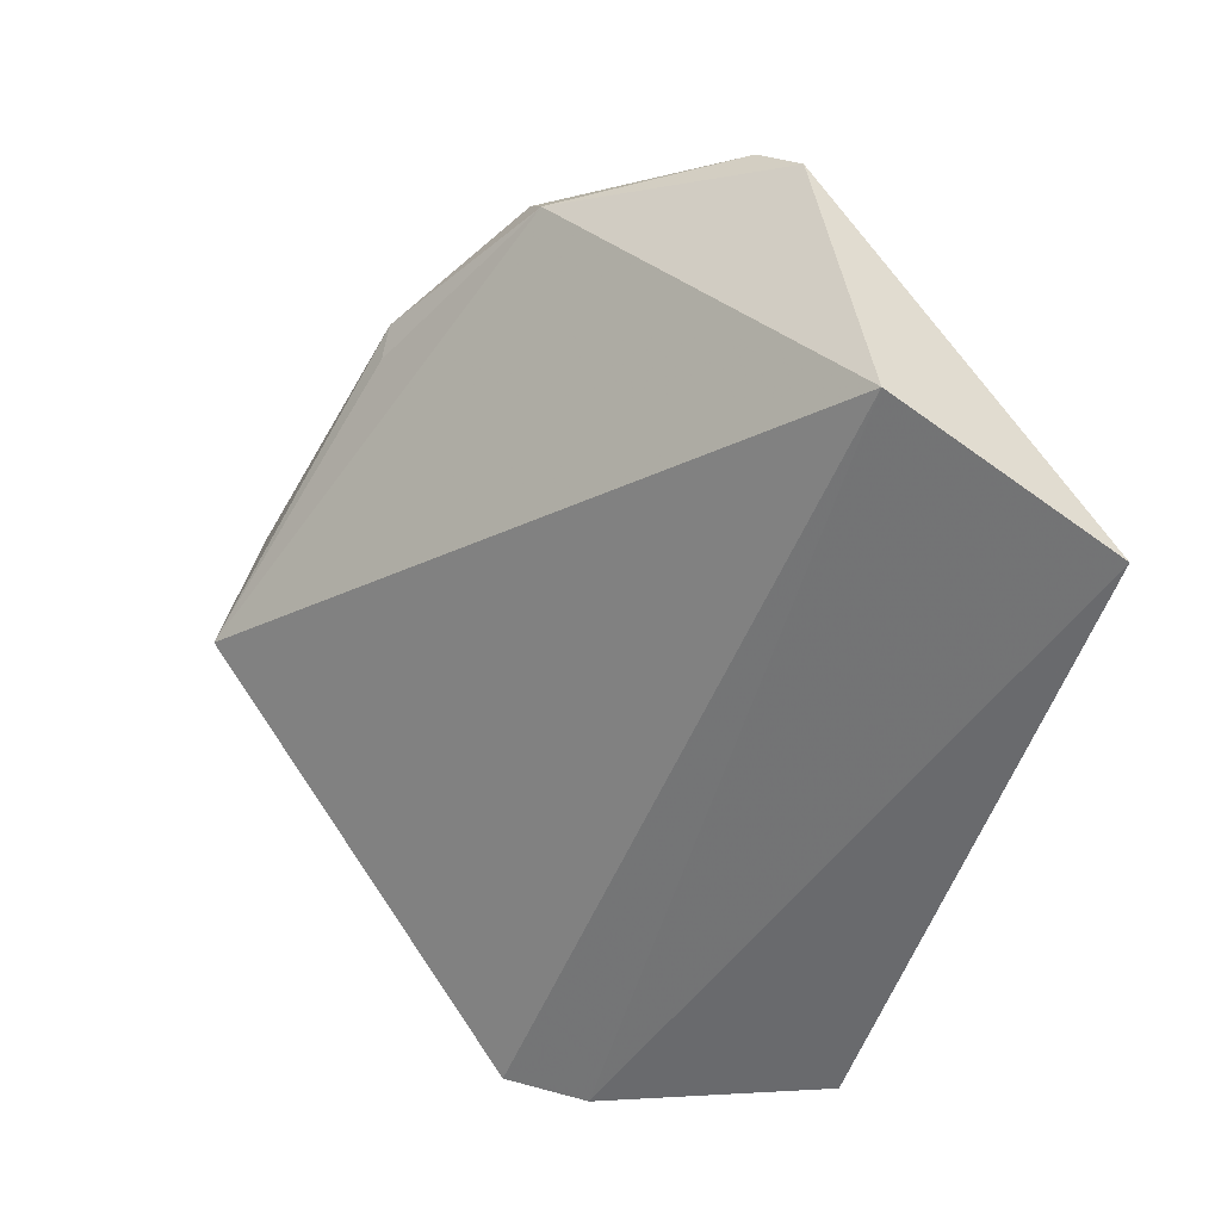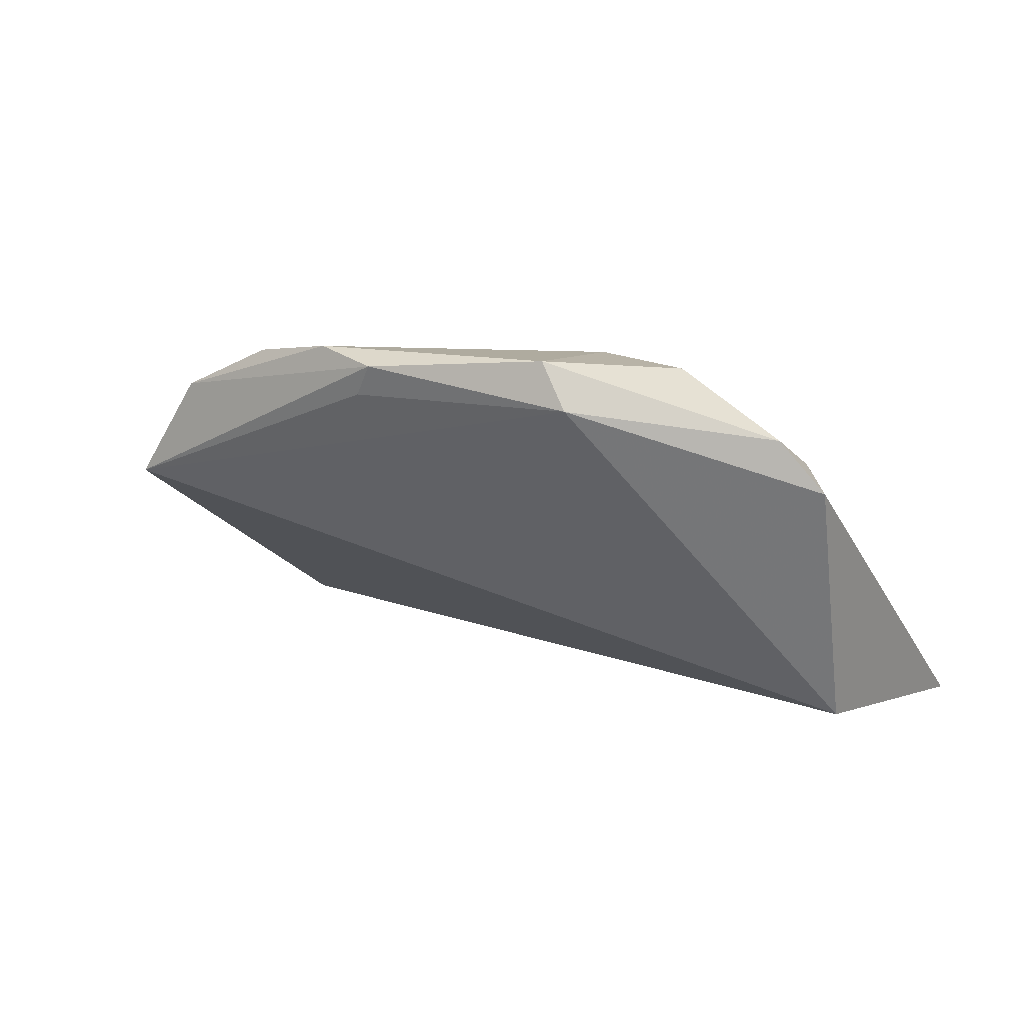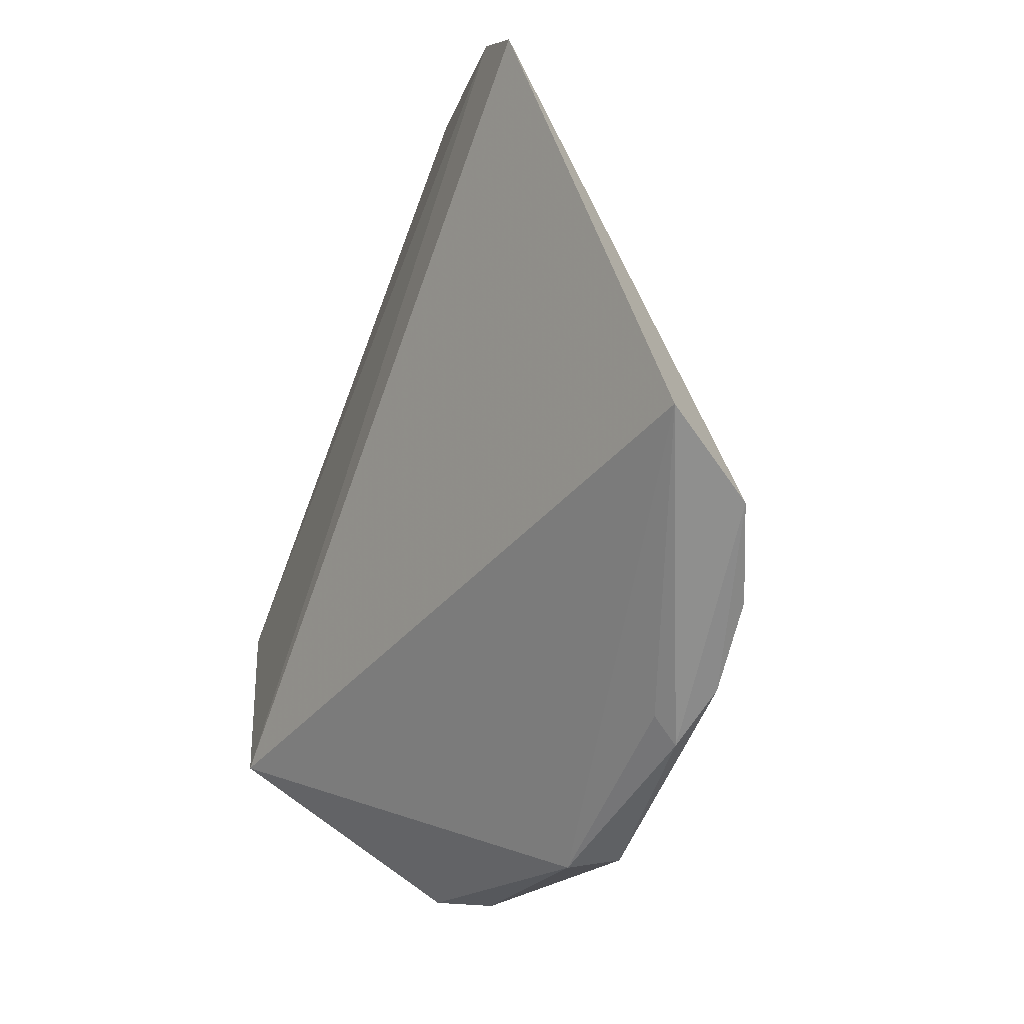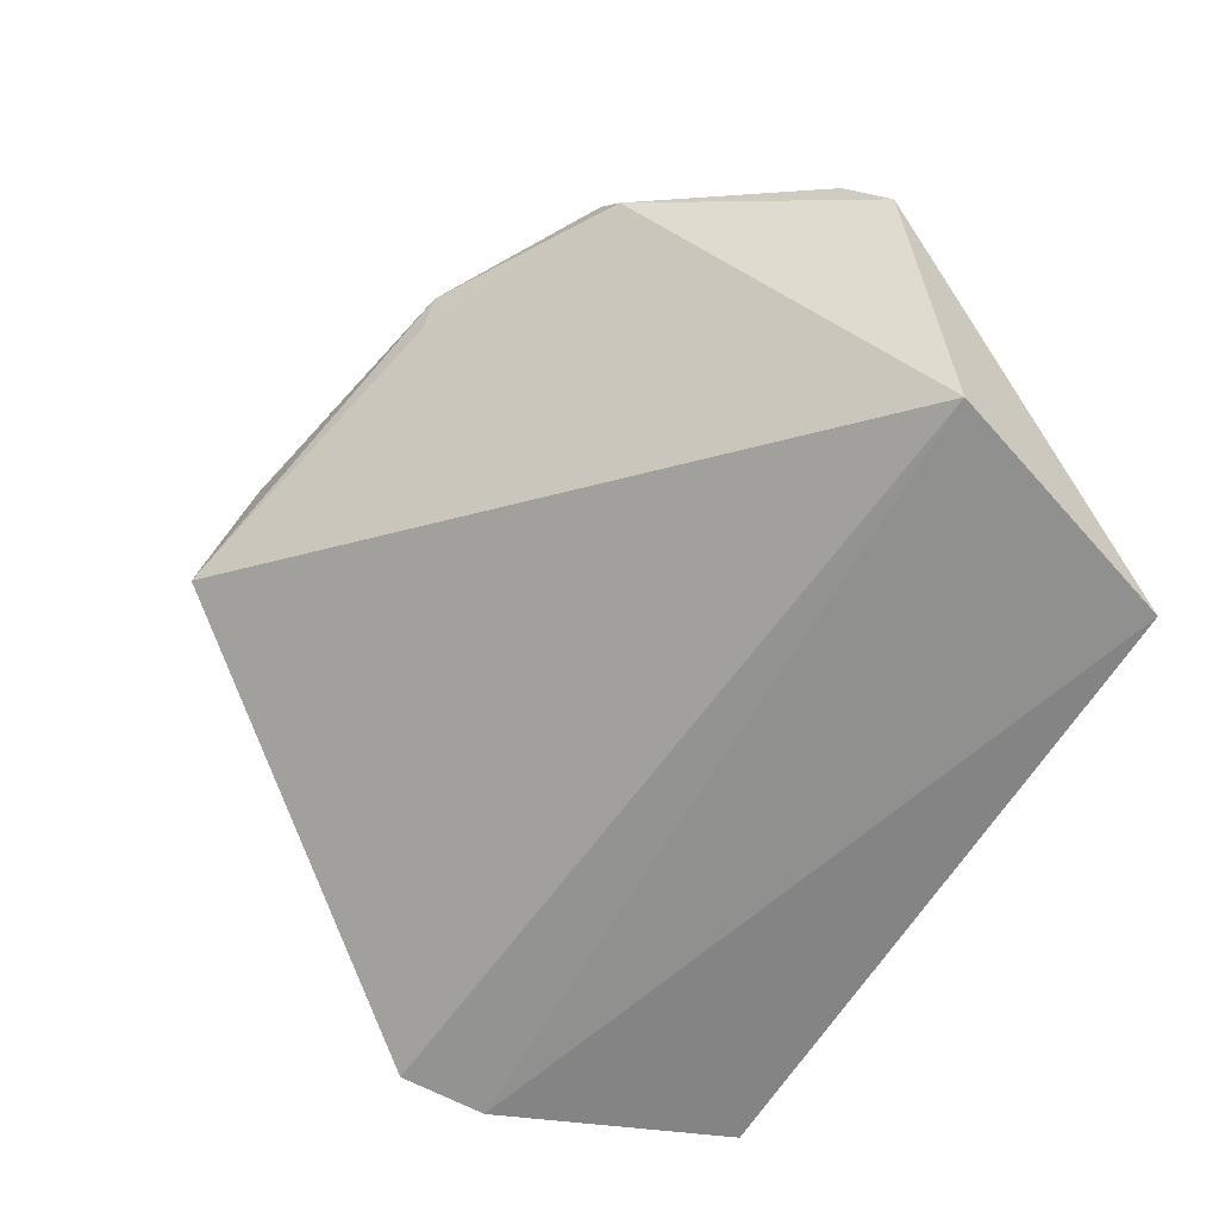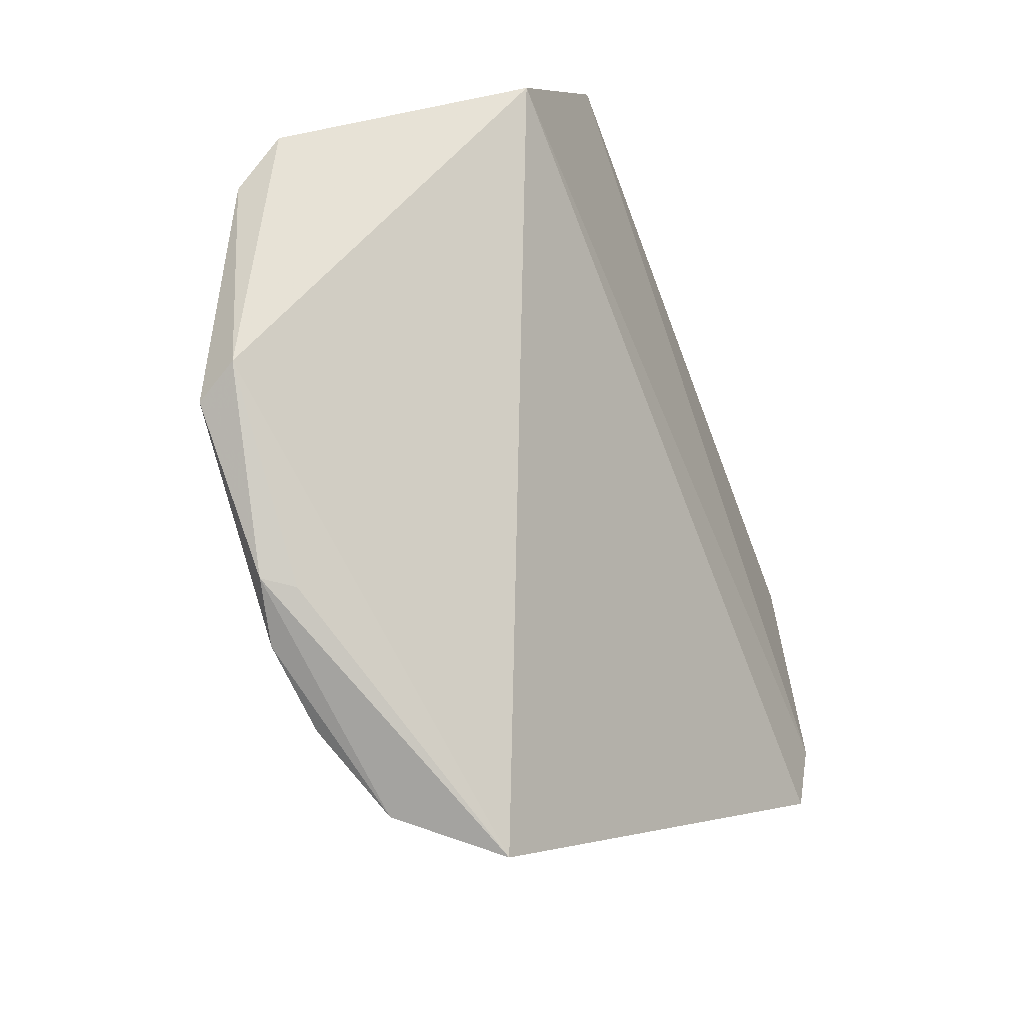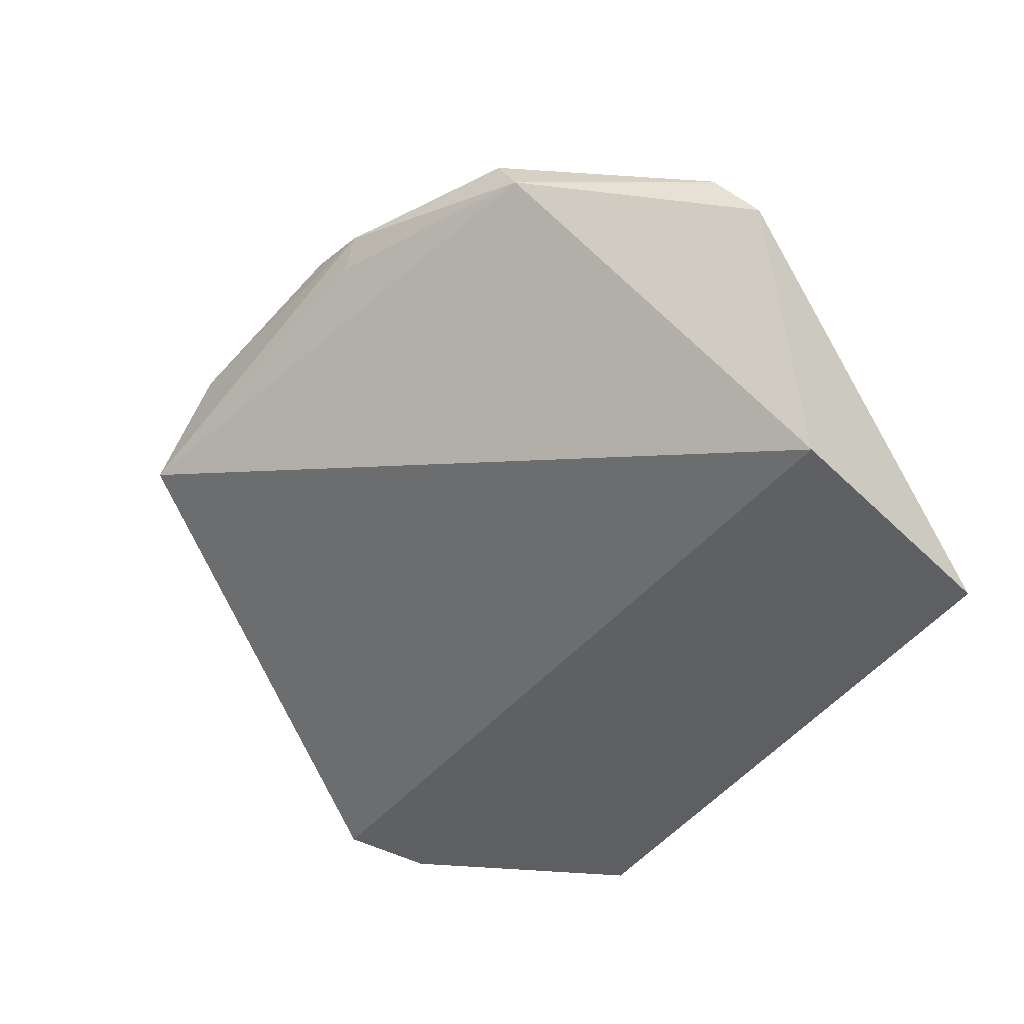
<metadata>
{"format":"obj","ext":"obj","renderer":"f3d","projection":"perspective","resolution":1024,"background":"white","views":[{"elev":-47.3,"azim":72.9,"up":"+Z"},{"elev":17.6,"azim":52.8,"up":"+Z"},{"elev":-79.6,"azim":-115.8,"up":"+Y"},{"elev":-55.0,"azim":59.9,"up":"+Z"},{"elev":-68.0,"azim":105.6,"up":"+Y"},{"elev":-33.0,"azim":61.0,"up":"+Z"}]}
</metadata>
<code>
v 0.003429 0.0174 0.07939
v 0.008374 0.0194 0.07579
v 0.004813 0.02994 0.06521
v -0.01823 0.02963 0.06314
v -0.01418 0.006198 0.07369
v 0.003105 0.02717 0.06921
v 0.002873 0.01277 0.07851
v -0.007926 0.01314 0.07832
v 0.007327 0.02155 0.06705
v -0.01071 0.02567 0.06893
v 0.006829 0.02006 0.07636
v 0.007236 0.01835 0.07755
v -0.02224 0.01892 0.06405
v -0.00595 0.009075 0.07961
v -7.218e-06 0.01683 0.0794
v 0.001804 0.01268 0.08002
v -0.01828 0.02707 0.06477
v -0.01222 0.007254 0.07728
v -0.02171 0.02185 0.06336
v -0.003582 0.009387 0.07928
v -0.02025 0.02088 0.06524
v -0.009087 0.008507 0.07896
v -0.004209 0.009334 0.07818
v -0.02062 0.01851 0.0657
f 6 3 4
f 9 3 2
f 9 7 5
f 9 2 7
f 10 6 4
f 10 1 6
f 11 6 1
f 11 2 3
f 11 3 6
f 12 7 2
f 12 11 1
f 12 2 11
f 13 9 5
f 15 1 10
f 15 8 14
f 15 10 4
f 15 4 8
f 16 12 1
f 16 7 12
f 16 15 14
f 16 1 15
f 17 8 4
f 18 13 5
f 18 8 17
f 19 4 3
f 19 3 9
f 19 9 13
f 19 17 4
f 19 13 17
f 20 16 14
f 20 7 16
f 20 18 5
f 20 14 18
f 21 18 17
f 21 17 13
f 22 18 14
f 22 14 8
f 22 8 18
f 23 20 5
f 23 5 7
f 23 7 20
f 24 21 13
f 24 13 18
f 24 18 21

</code>
